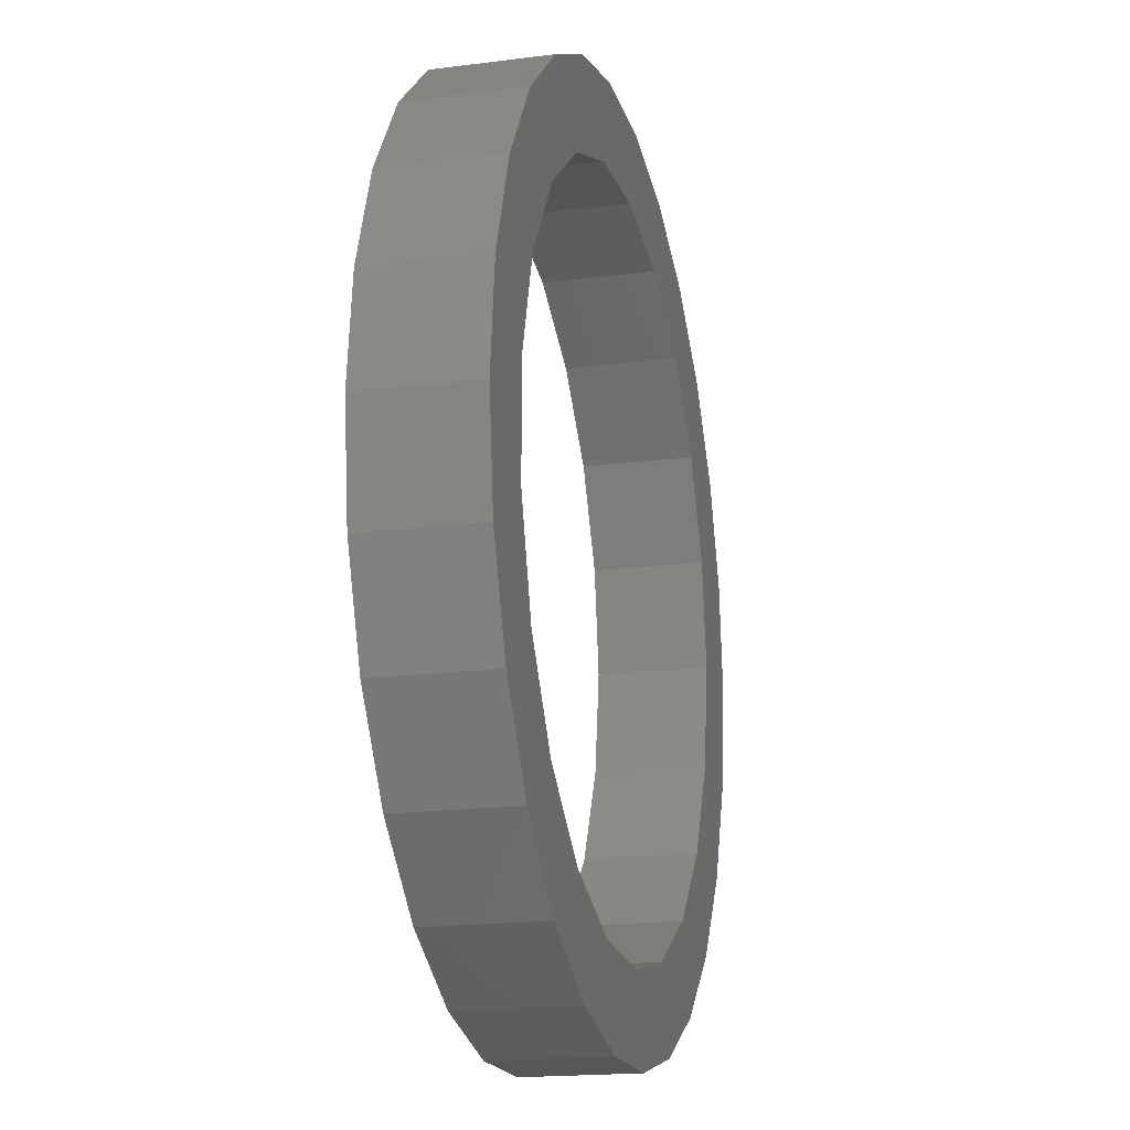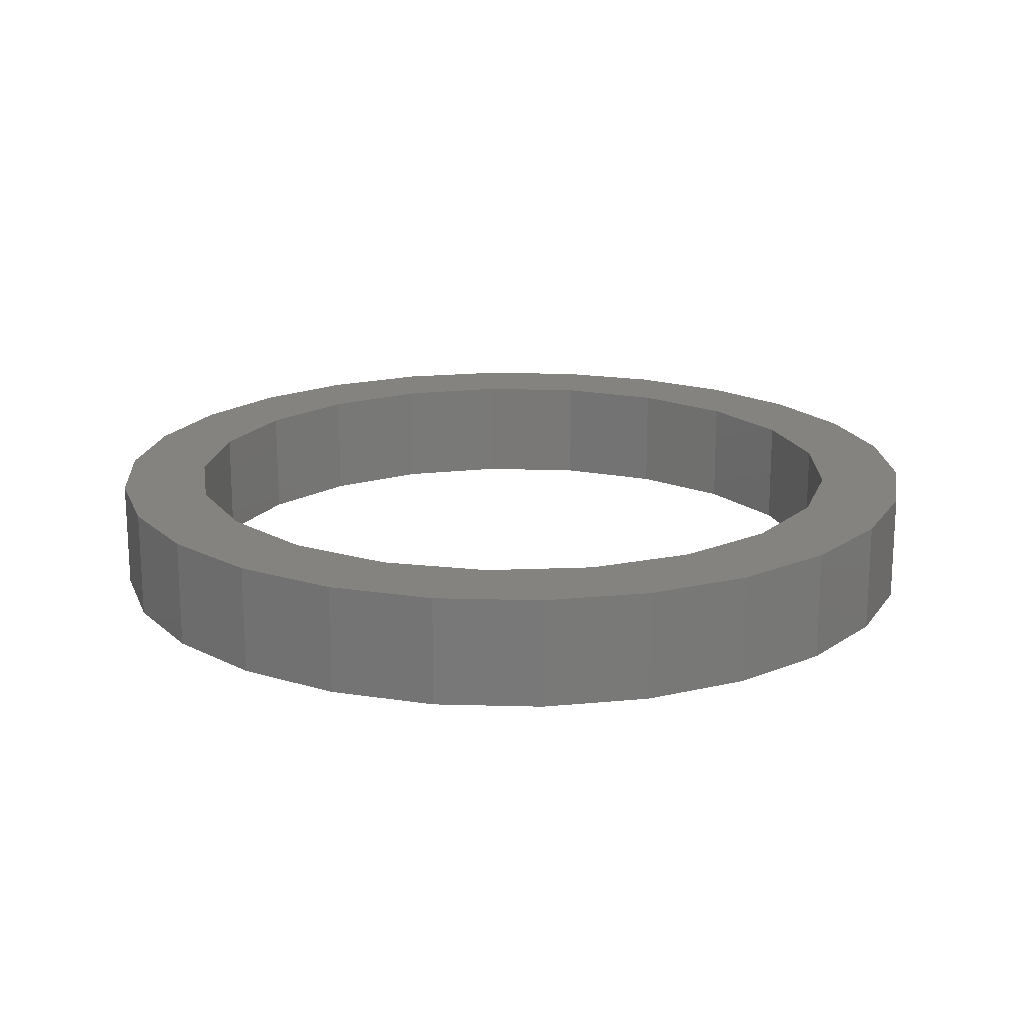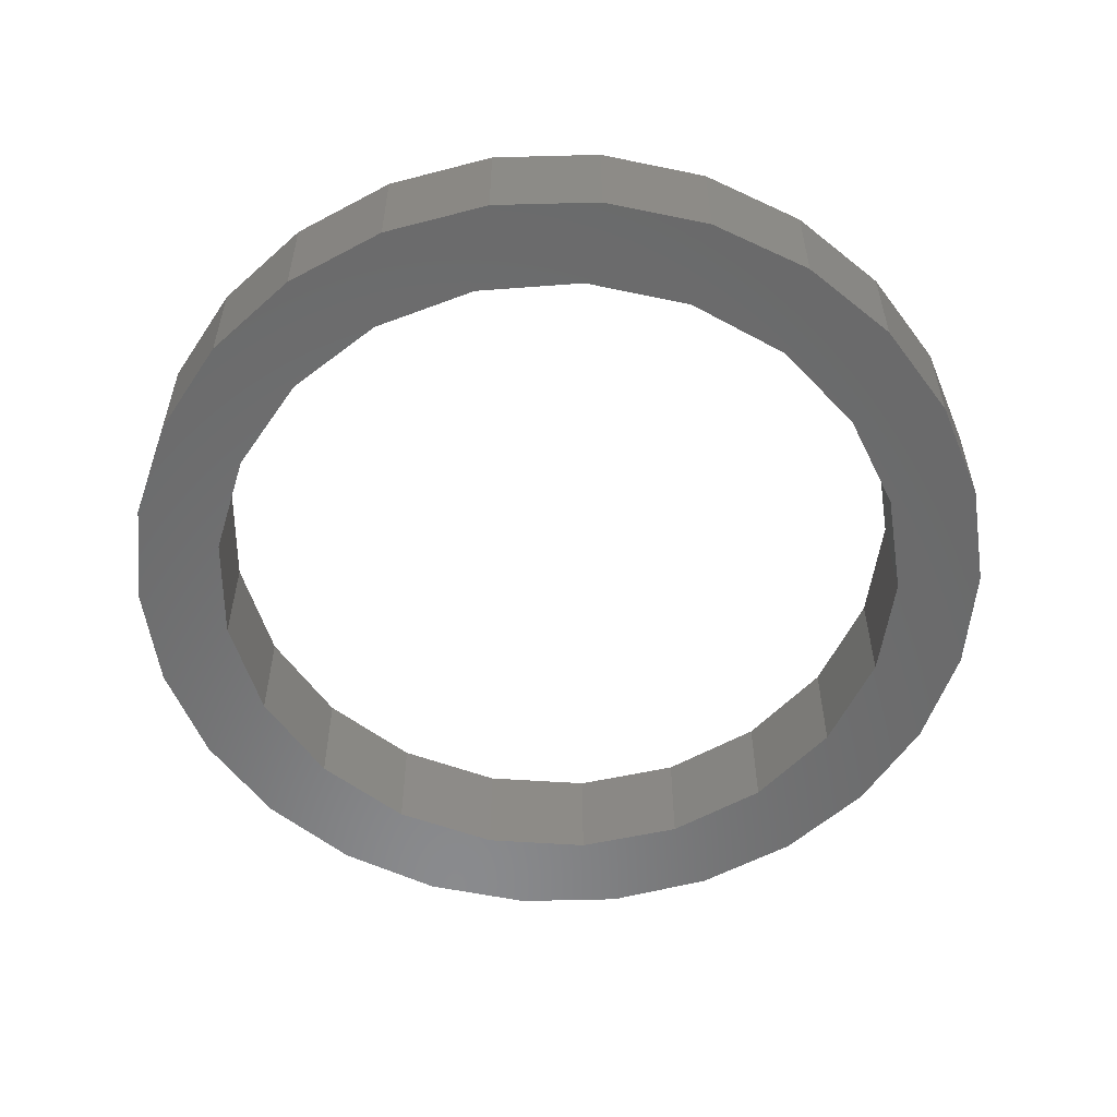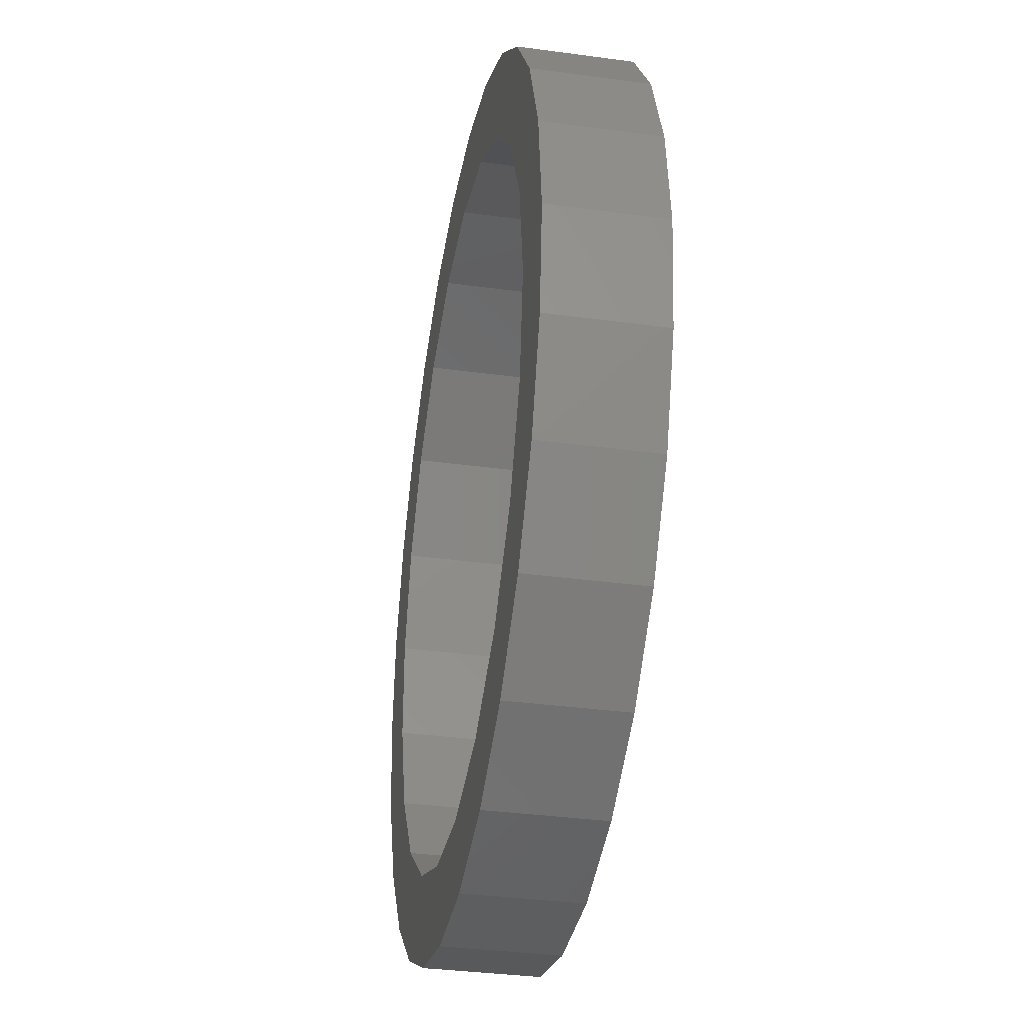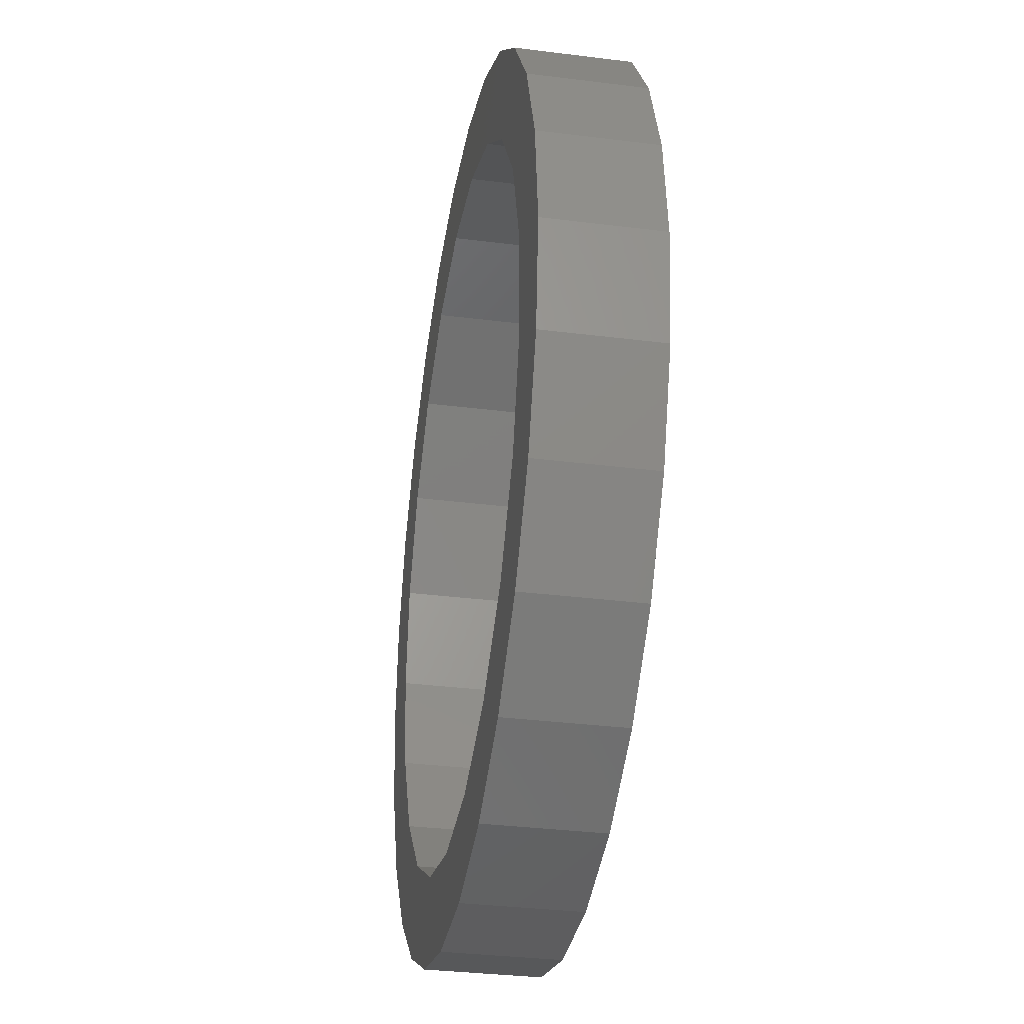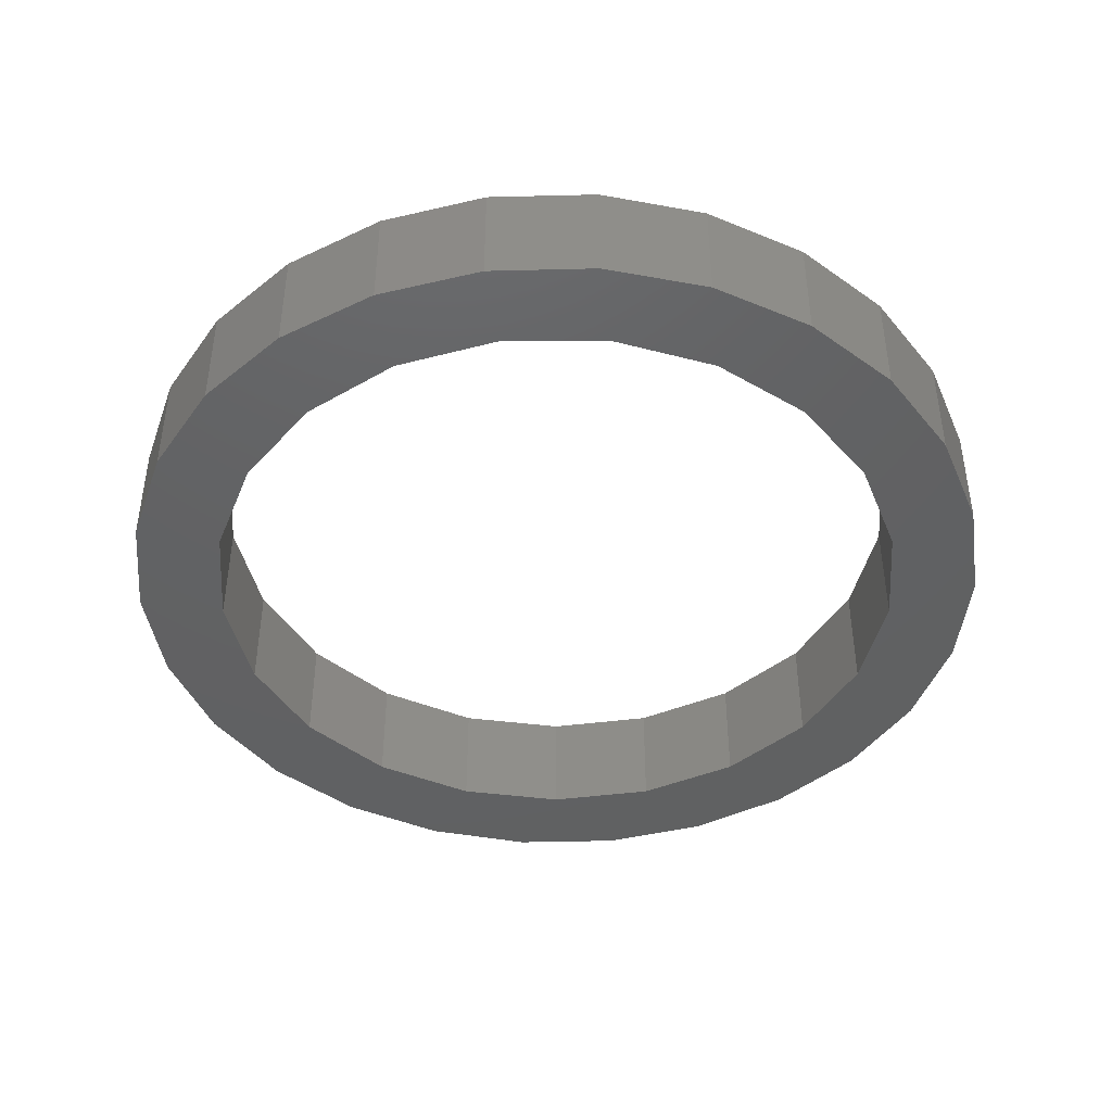
<metadata>
{"format":"stl","ext":"stl","renderer":"f3d","projection":"perspective","resolution":1024,"background":"white","views":[{"elev":-17.9,"azim":-75.8,"up":"+Y"},{"elev":18.1,"azim":-163.1,"up":"+Z"},{"elev":-56.3,"azim":-136.9,"up":"+Z"},{"elev":-34.9,"azim":79.7,"up":"+Y"},{"elev":-33.0,"azim":-99.9,"up":"+Y"},{"elev":-43.6,"azim":98.6,"up":"+Z"}]}
</metadata>
<code>
# stl→obj: 94 verts, 188 faces
v -8 0 0
v -7.768 1.915 0
v -7.768 -1.915 0
v -7.084 3.718 0
v -5.988 5.305 0
v -4.545 6.584 0
v -4.728 4.387 0
v -2.837 7.48 0
v -3.225 5.586 0
v -0.9643 7.942 0
v -1.435 6.288 0
v 0.9643 7.942 0
v 0.482 6.432 0
v 2.837 7.48 0
v 2.356 6.004 0
v 4.545 6.584 0
v 4.022 5.043 0
v 5.988 5.305 0
v 5.329 3.633 0
v 7.084 3.718 0
v 6.163 1.901 0
v 7.768 1.915 0
v 6.45 0 0
v 8 0 0
v 6.163 -1.901 0
v 7.768 -1.915 0
v 5.329 -3.633 0
v 7.084 -3.718 0
v 5.988 -5.305 0
v 4.022 -5.043 0
v 4.545 -6.584 0
v 2.356 -6.004 0
v 2.837 -7.48 0
v 0.482 -6.432 0
v 0.9643 -7.942 0
v -3.225 -5.586 0
v -0.9643 -7.942 0
v -2.837 -7.48 0
v -4.545 -6.584 0
v -5.988 -5.305 0
v -7.084 -3.718 0
v -5.811 -2.799 0
v -6.378 -0.9613 0
v -4.728 -4.387 0
v -1.435 -6.288 0
v -5.811 2.799 0
v -6.378 0.9613 0
v -8 0 2
v -7.768 1.915 2
v -7.768 -1.915 2
v -7.084 -3.718 2
v -5.988 -5.305 2
v -4.545 -6.584 2
v -2.837 -7.48 2
v -0.9643 -7.942 2
v 0.9643 -7.942 2
v 2.837 -7.48 2
v 4.545 -6.584 2
v 5.988 -5.305 2
v 7.084 -3.718 2
v 7.768 -1.915 2
v 8 0 2
v 7.768 1.915 2
v 7.084 3.718 2
v 5.988 5.305 2
v 4.545 6.584 2
v 2.837 7.48 2
v 0.9643 7.942 2
v -0.9643 7.942 2
v -2.837 7.48 2
v -4.545 6.584 2
v -5.988 5.305 2
v -7.084 3.718 2
v -6.378 0.9613 2
v -6.378 -0.9613 2
v -5.811 2.799 2
v -4.728 4.387 2
v -3.225 5.586 2
v -1.435 6.288 2
v 0.482 6.432 2
v 2.356 6.004 2
v 4.022 5.043 2
v 5.329 3.633 2
v 6.163 1.901 2
v 6.45 0 2
v 6.163 -1.901 2
v 5.329 -3.633 2
v 4.022 -5.043 2
v 2.356 -6.004 2
v 0.482 -6.432 2
v -1.435 -6.288 2
v -3.225 -5.586 2
v -4.728 -4.387 2
v -5.811 -2.799 2
f 1 2 3
f 3 2 4
f 3 4 5
f 3 5 6
f 7 6 8
f 9 8 10
f 11 10 12
f 13 12 14
f 15 14 16
f 17 16 18
f 19 18 20
f 21 20 22
f 23 22 24
f 25 24 26
f 27 28 29
f 30 29 31
f 32 31 33
f 34 33 35
f 36 35 37
f 3 37 38
f 3 38 39
f 3 39 40
f 3 40 41
f 23 24 25
f 42 3 43
f 44 3 42
f 34 35 45
f 3 44 37
f 44 36 37
f 45 35 36
f 30 31 32
f 32 33 34
f 15 16 17
f 17 18 19
f 19 20 21
f 21 22 23
f 25 26 28
f 46 6 7
f 3 6 46
f 3 46 47
f 43 3 47
f 7 8 9
f 9 10 11
f 11 12 13
f 13 14 15
f 25 28 27
f 27 29 30
f 1 48 2
f 2 48 49
f 1 3 48
f 48 3 50
f 3 41 50
f 50 41 51
f 41 40 51
f 51 40 52
f 52 40 39
f 53 52 39
f 53 39 38
f 54 53 38
f 54 38 37
f 55 54 37
f 55 37 35
f 56 55 35
f 56 35 33
f 57 56 33
f 57 33 31
f 58 57 31
f 58 31 29
f 59 58 29
f 59 29 28
f 60 59 28
f 60 28 26
f 61 60 26
f 61 26 24
f 62 61 24
f 24 22 63
f 62 24 63
f 22 20 64
f 63 22 64
f 20 18 65
f 64 20 65
f 16 66 18
f 18 66 65
f 14 67 16
f 16 67 66
f 12 68 14
f 14 68 67
f 10 69 12
f 12 69 68
f 8 70 10
f 10 70 69
f 6 71 8
f 8 71 70
f 5 72 6
f 6 72 71
f 4 73 5
f 5 73 72
f 2 49 4
f 4 49 73
f 47 74 75
f 43 47 75
f 46 76 74
f 47 46 74
f 7 77 76
f 46 7 76
f 9 78 77
f 7 9 77
f 11 79 78
f 9 11 78
f 13 80 79
f 11 13 79
f 15 81 80
f 13 15 80
f 17 82 81
f 15 17 81
f 83 82 19
f 19 82 17
f 84 83 21
f 21 83 19
f 85 84 23
f 23 84 21
f 85 23 86
f 86 23 25
f 86 25 87
f 87 25 27
f 87 27 88
f 88 27 30
f 88 30 89
f 89 30 32
f 89 32 90
f 90 32 34
f 90 34 91
f 91 34 45
f 91 45 92
f 92 45 36
f 92 36 93
f 93 36 44
f 94 93 44
f 42 94 44
f 75 94 42
f 43 75 42
f 49 48 50
f 52 49 51
f 51 49 50
f 53 49 52
f 94 49 53
f 86 87 60
f 85 86 61
f 84 85 62
f 76 77 49
f 81 82 66
f 79 80 68
f 78 79 68
f 70 49 69
f 71 49 70
f 72 49 71
f 73 49 72
f 89 90 57
f 82 83 65
f 80 81 67
f 69 49 77
f 69 78 68
f 69 77 78
f 68 80 67
f 83 84 63
f 67 81 66
f 66 82 65
f 65 83 64
f 63 84 62
f 62 85 61
f 61 86 60
f 60 87 59
f 59 88 58
f 58 89 57
f 83 63 64
f 57 90 56
f 87 88 59
f 56 91 55
f 55 92 54
f 54 93 53
f 75 49 94
f 90 91 56
f 91 92 55
f 93 94 53
f 75 74 49
f 92 93 54
f 88 89 58
f 74 76 49

</code>
